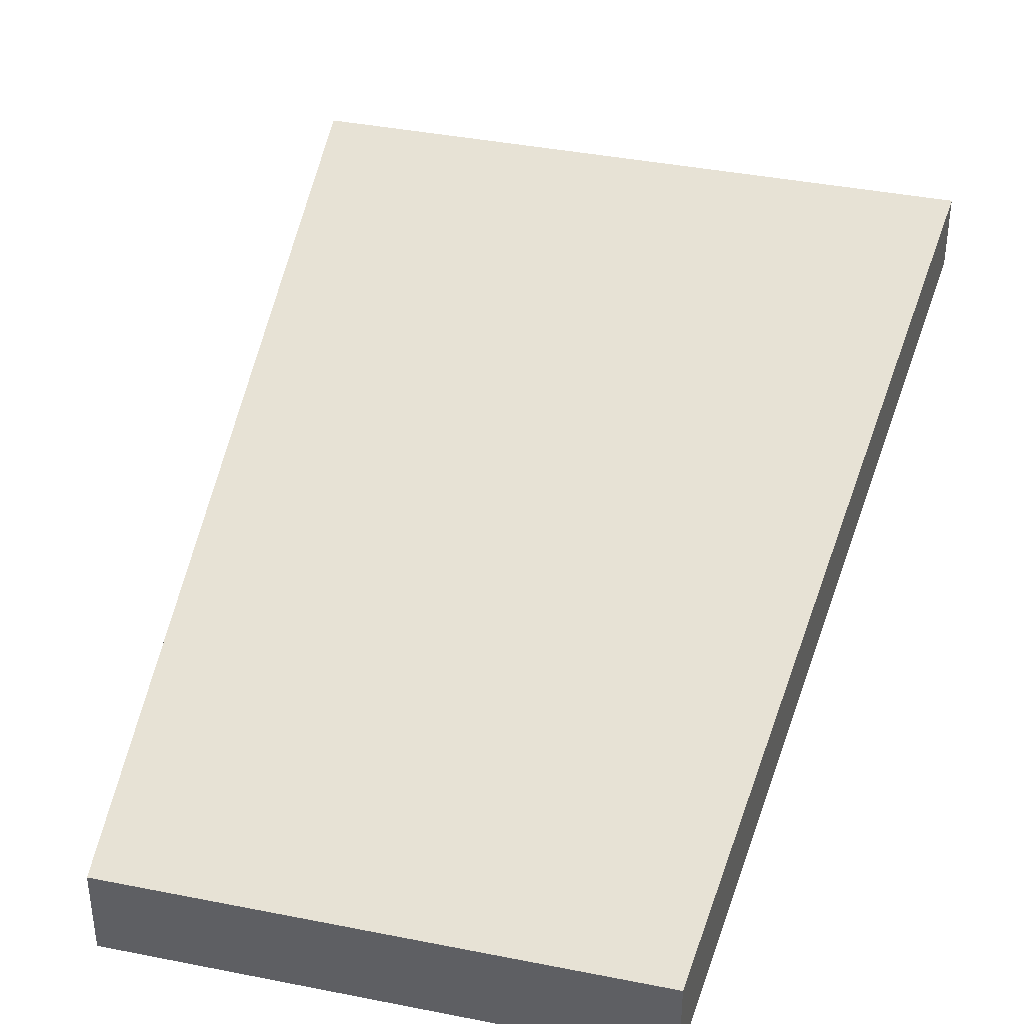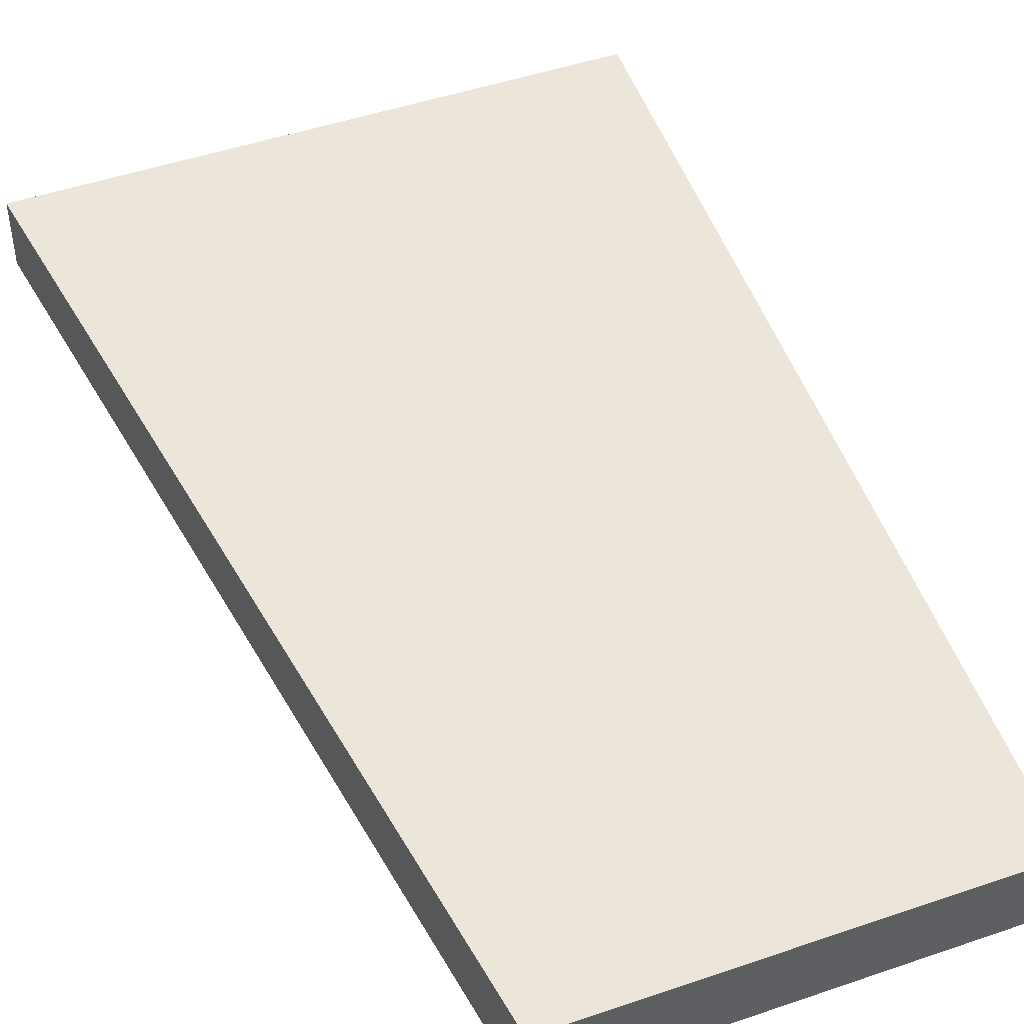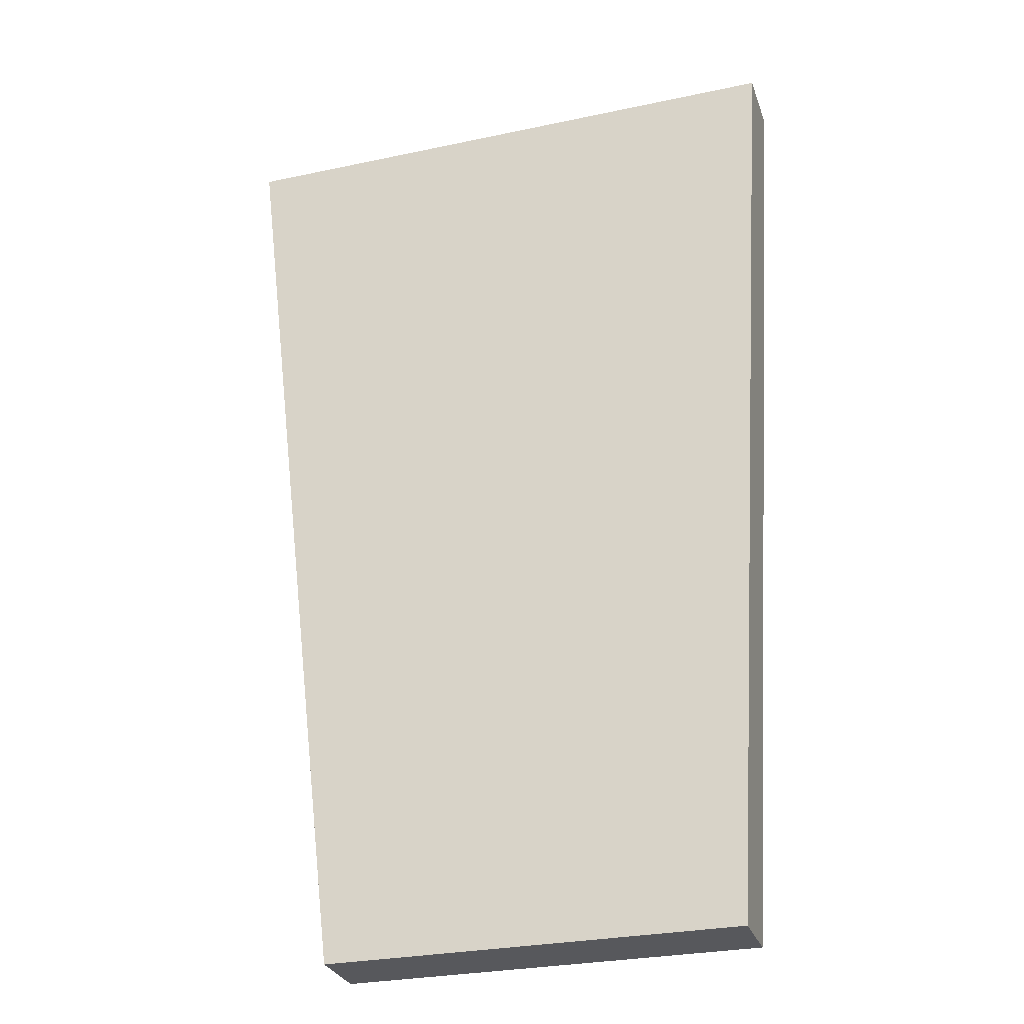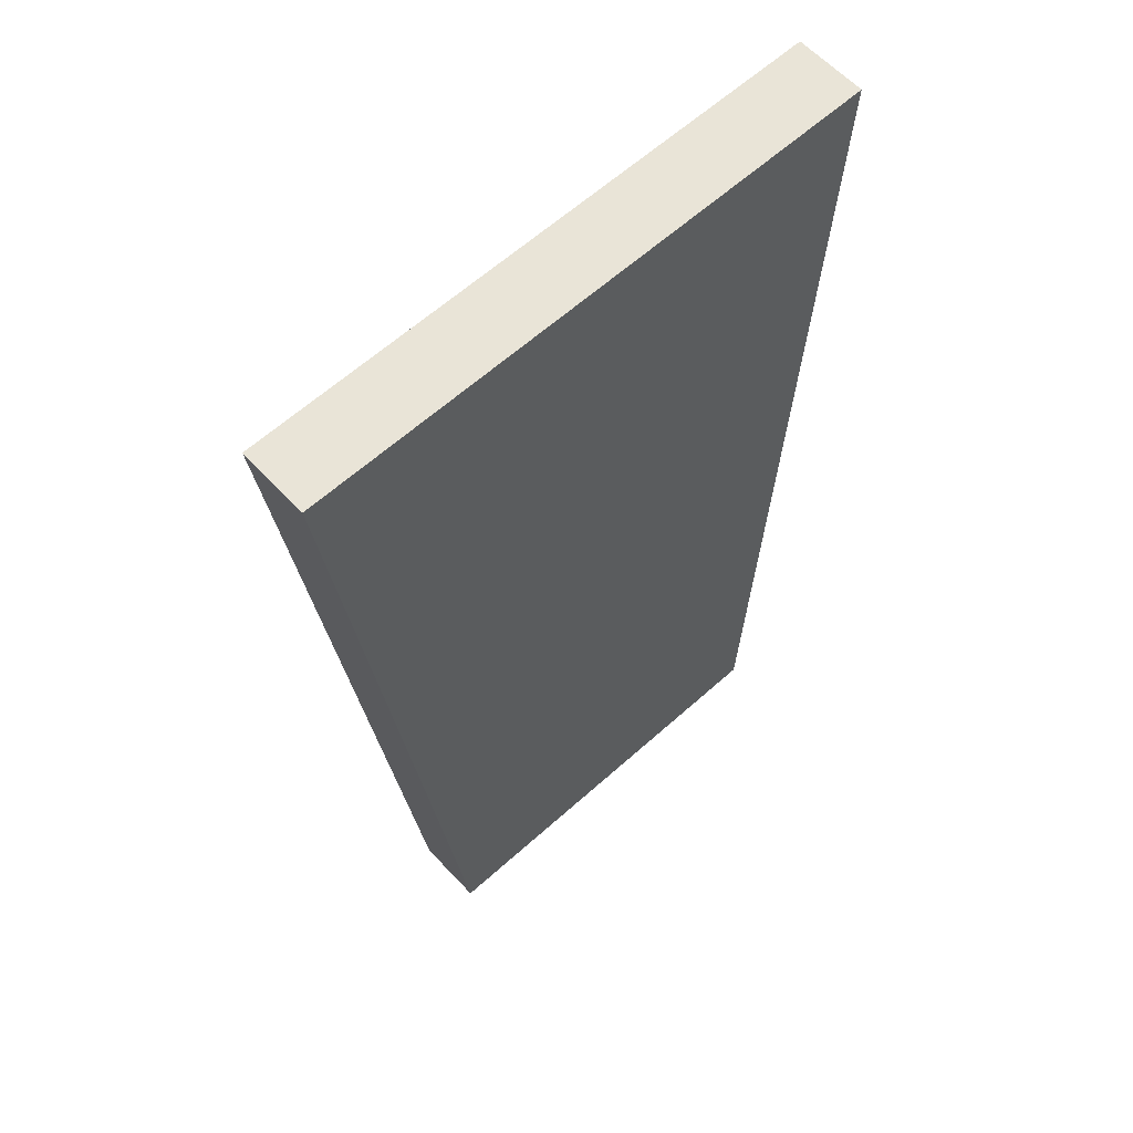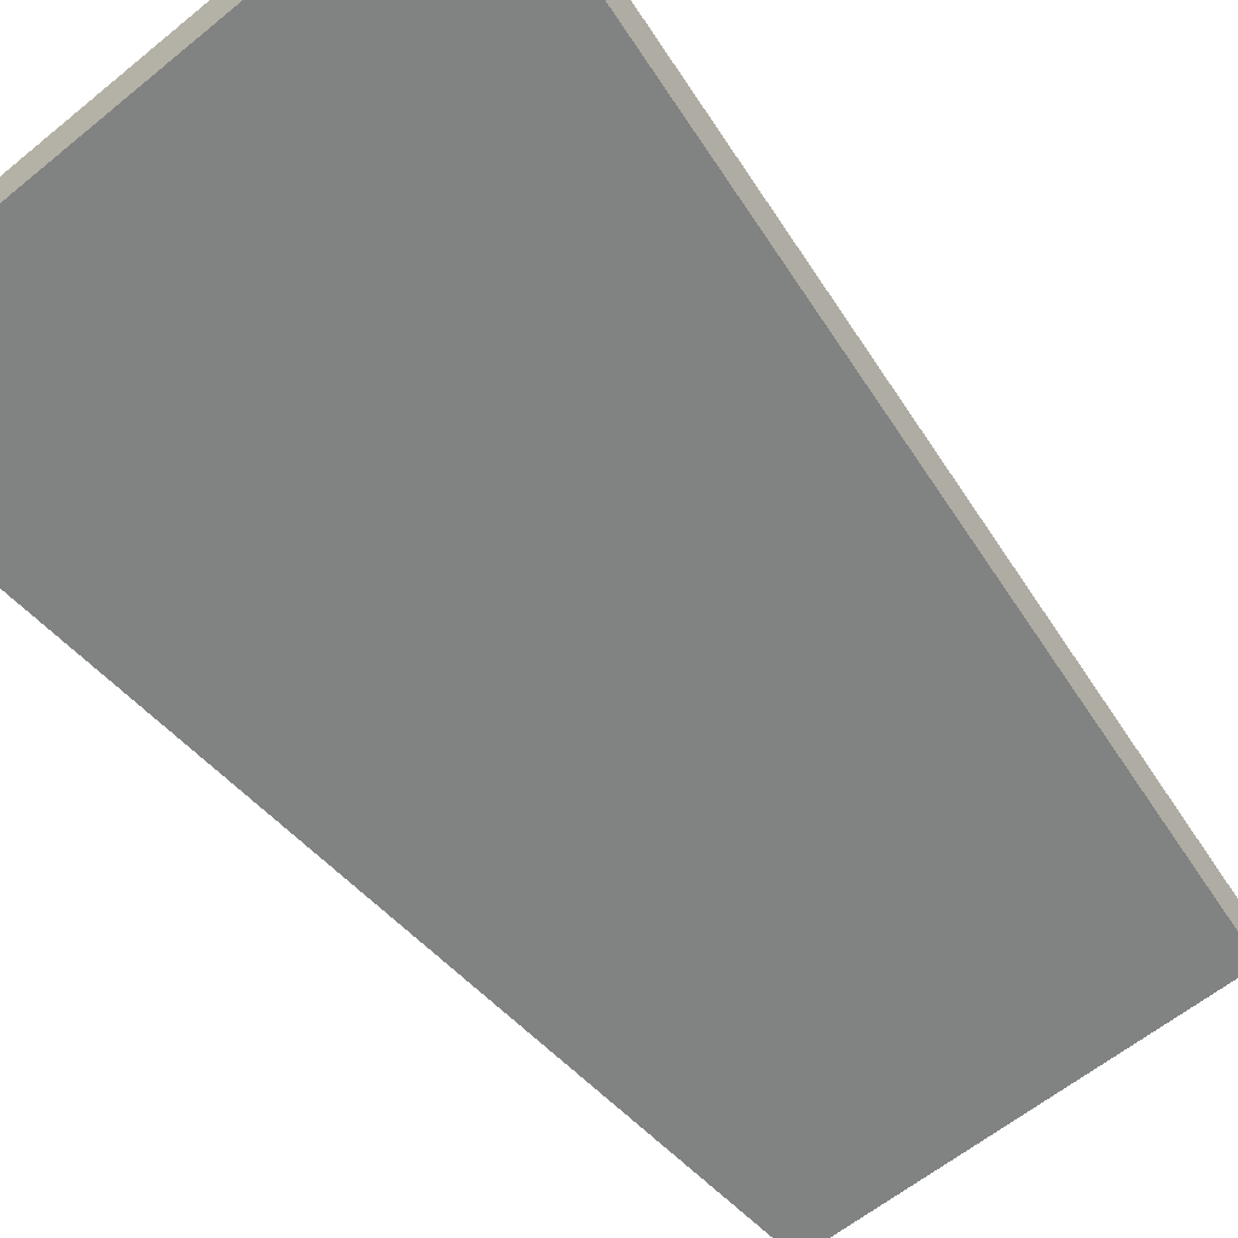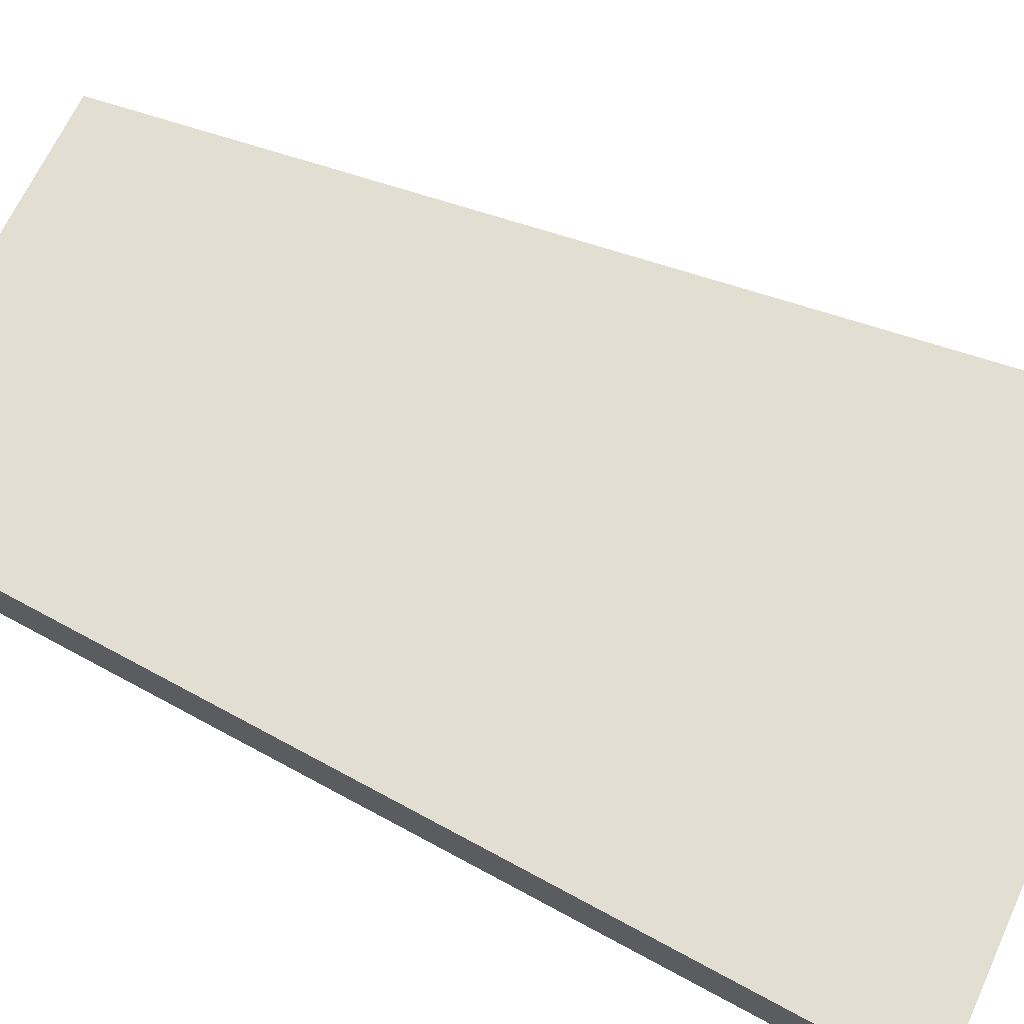
<metadata>
{"format":"obj","ext":"obj","renderer":"f3d","projection":"perspective","resolution":1024,"background":"white","views":[{"elev":40.1,"azim":13.9,"up":"+Z"},{"elev":46.8,"azim":-21.2,"up":"+Z"},{"elev":-28.7,"azim":17.3,"up":"+Y"},{"elev":60.7,"azim":-42.6,"up":"+Y"},{"elev":-60.6,"azim":-140.0,"up":"+Z"},{"elev":67.9,"azim":115.1,"up":"+Z"}]}
</metadata>
<code>
o Cube
v 0.5764 2.173 -0.07795
v 0.4449 0.02218 -0.07795
v 0.5764 2.173 0.07795
v 0.4449 0.02218 0.07795
v -0.7291 2.165 -0.07795
v -0.4713 0.02218 -0.07795
v -0.7291 2.165 0.07795
v -0.4713 0.02218 0.07795
f 1 5 7 3
f 4 3 7 8
f 8 7 5 6
f 6 2 4 8
f 2 1 3 4
f 6 5 1 2

</code>
